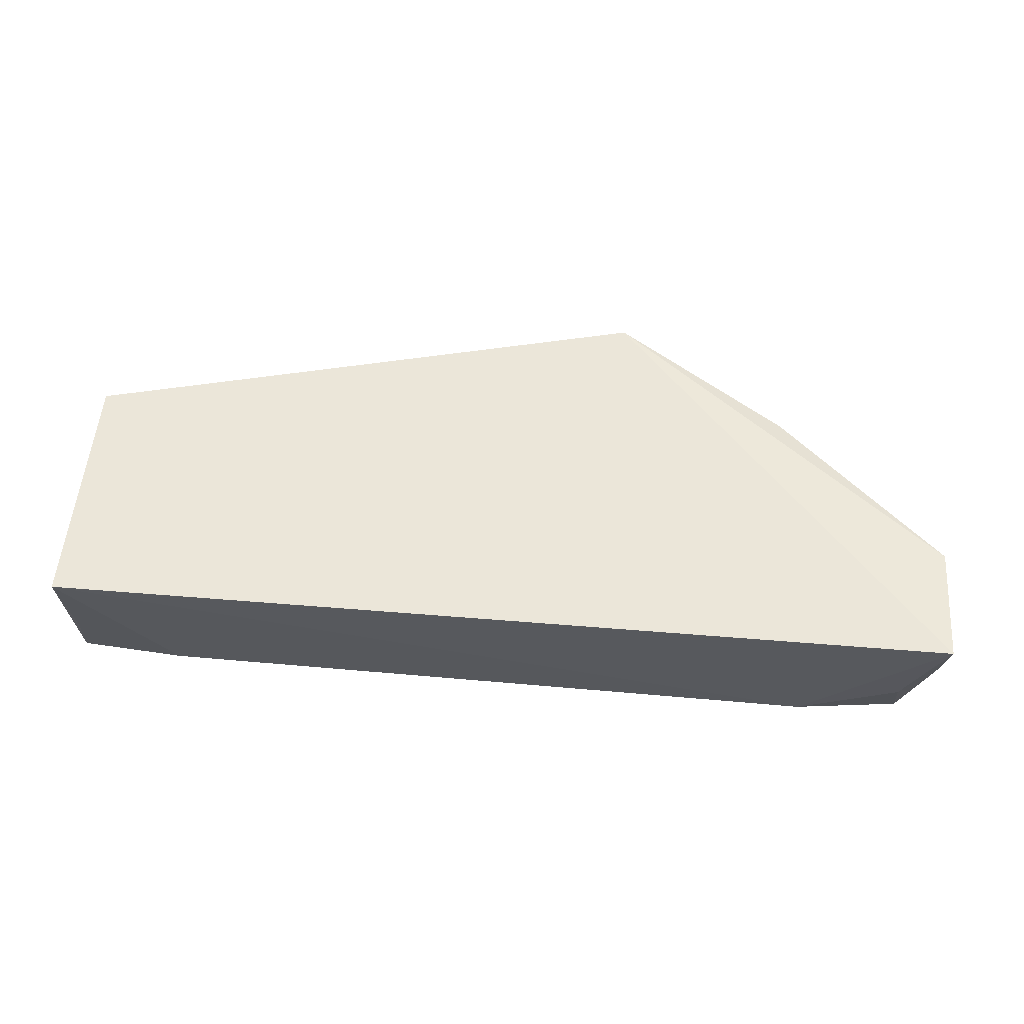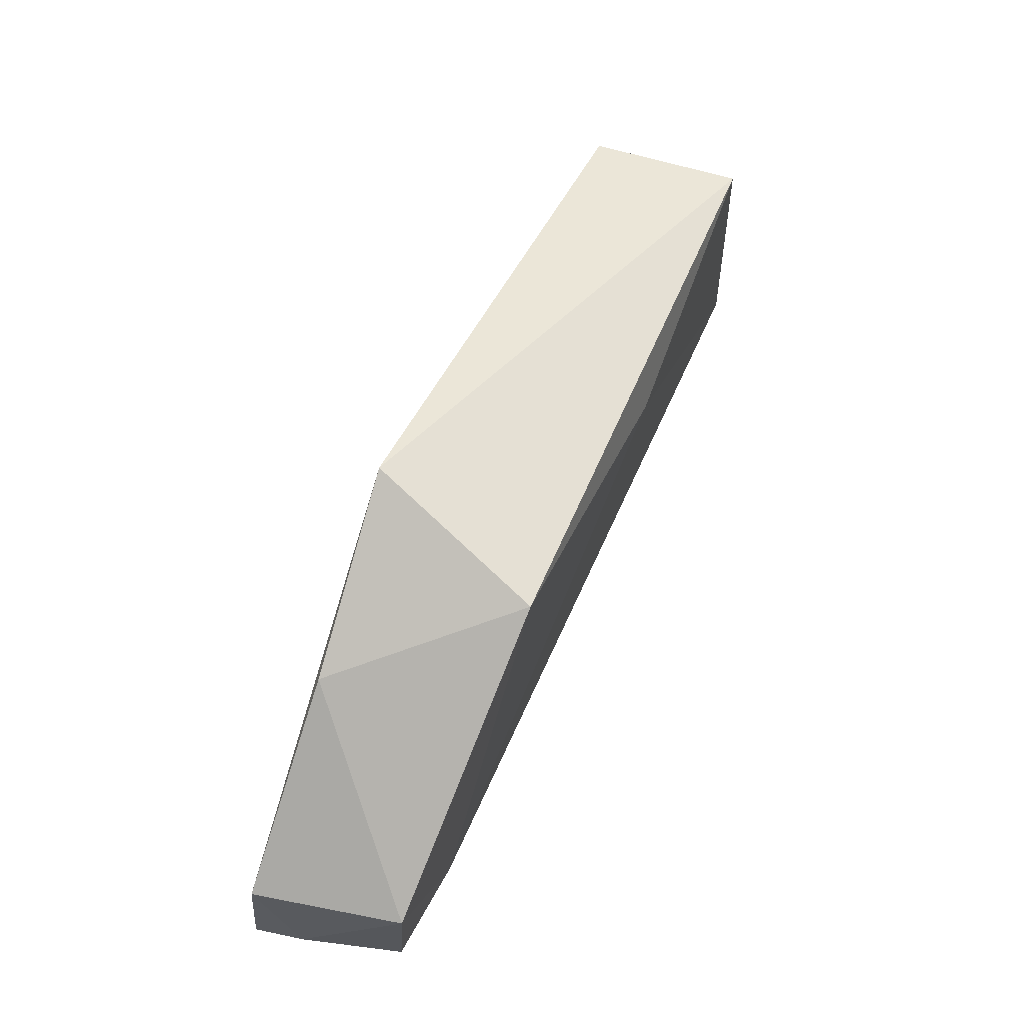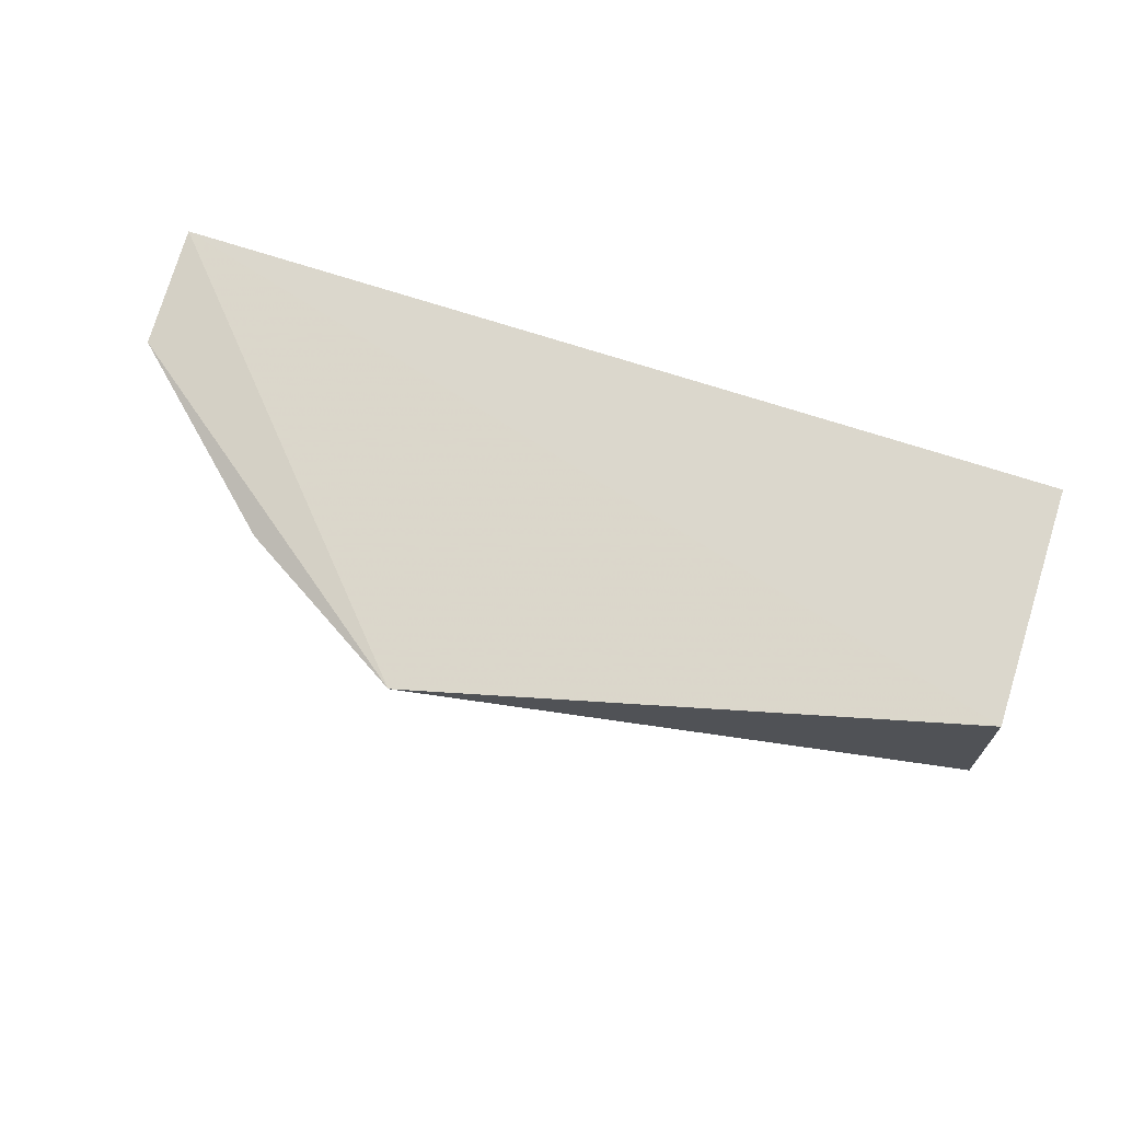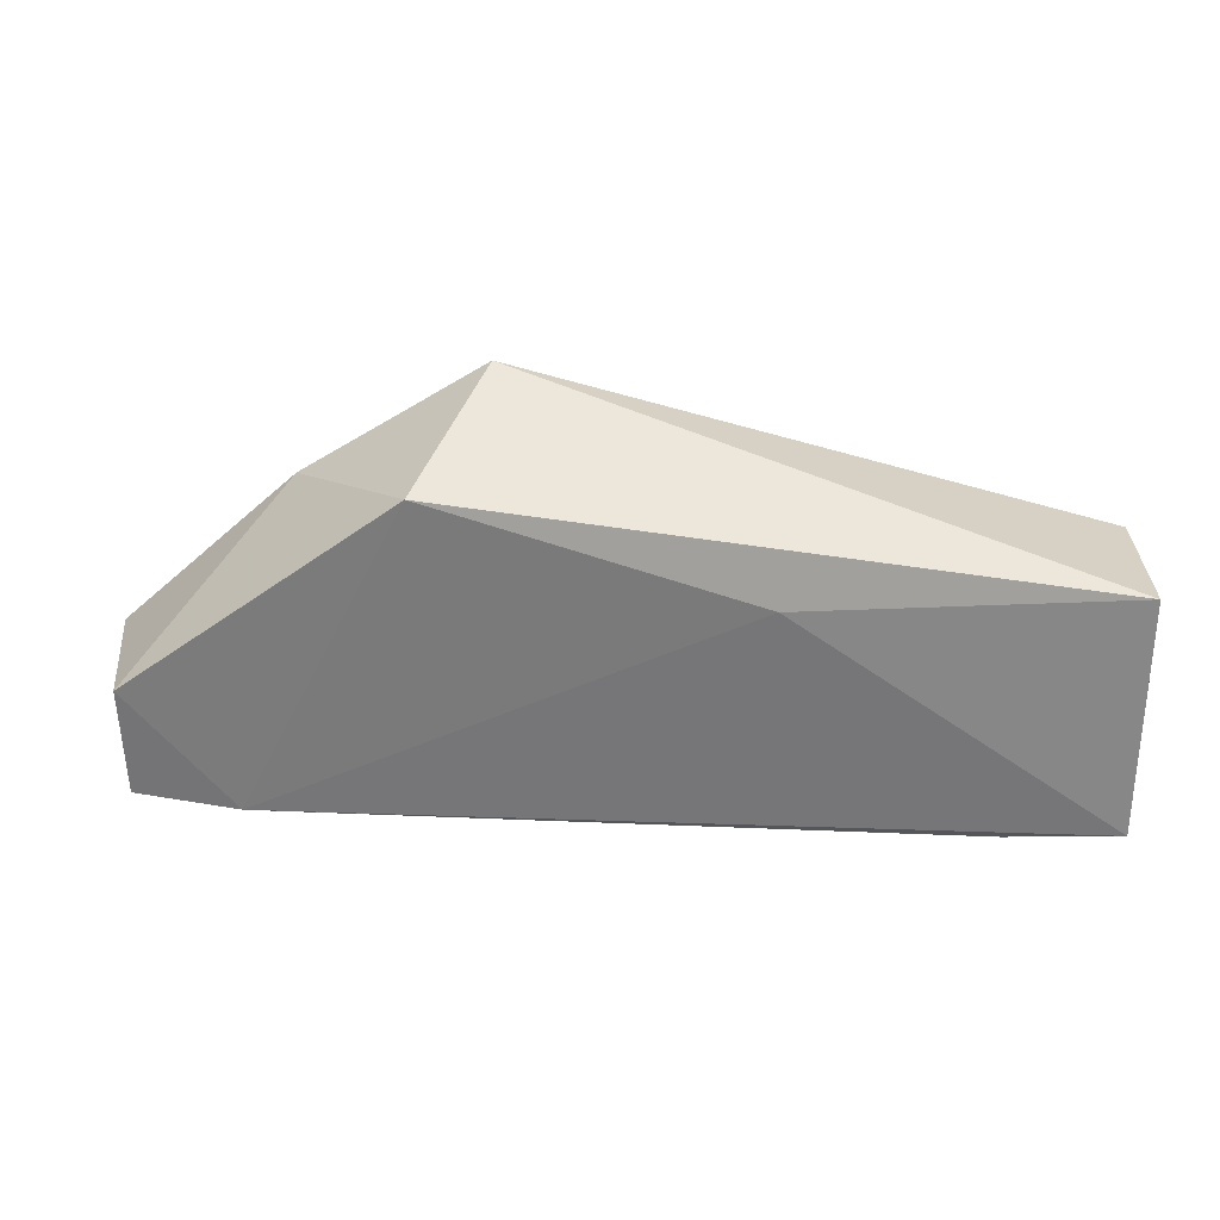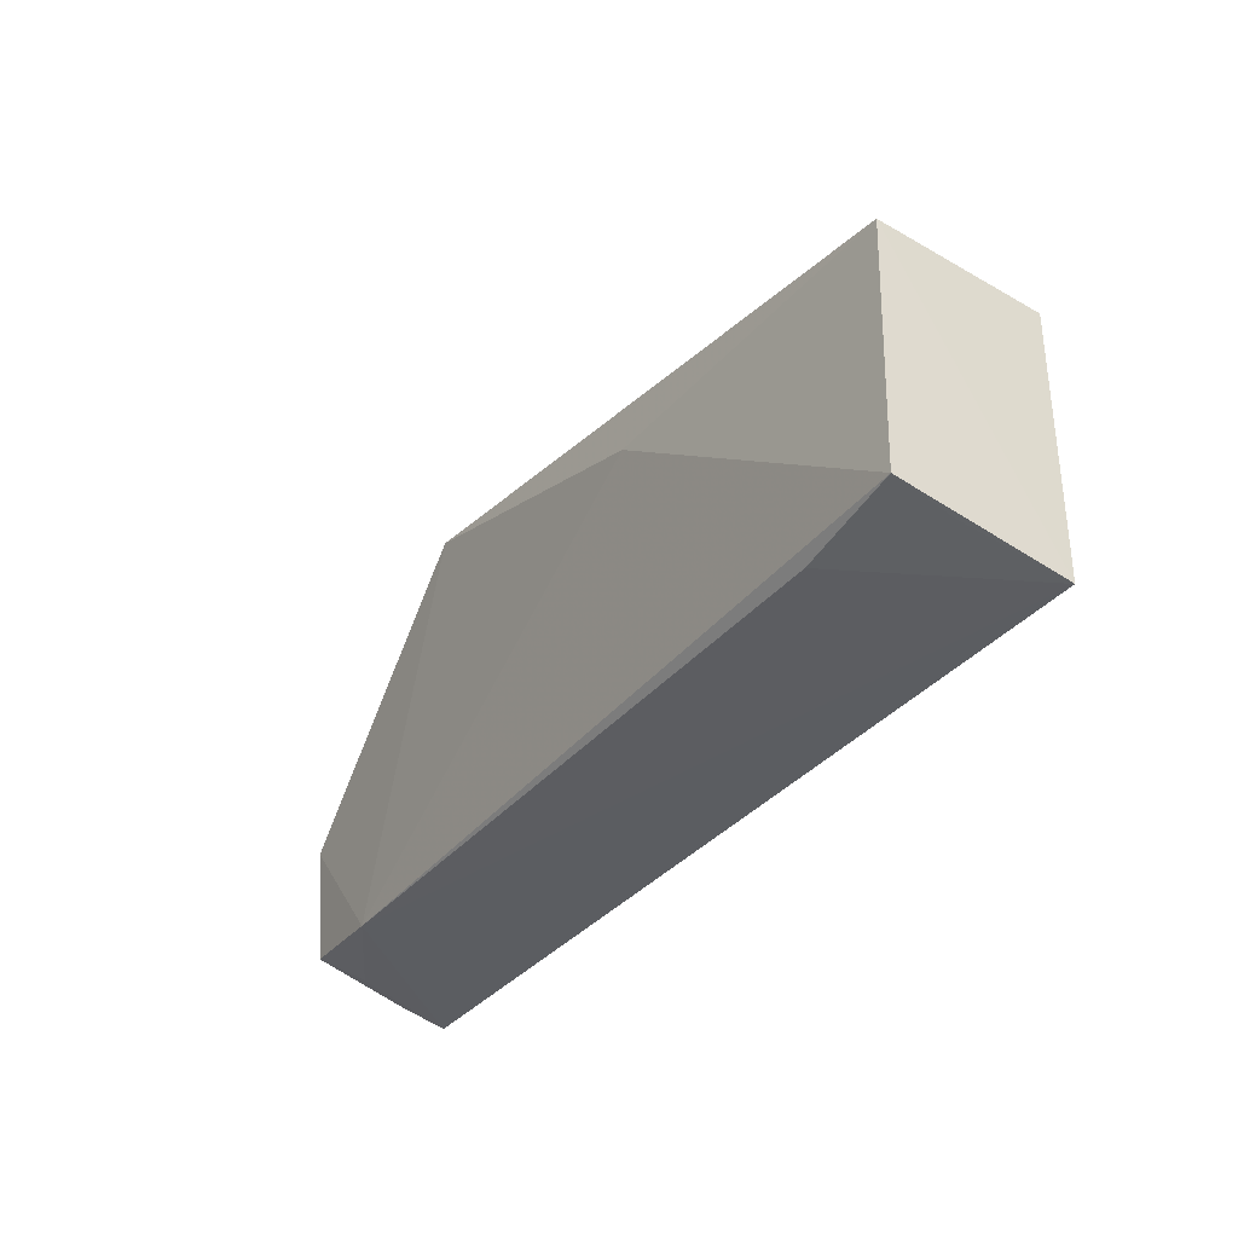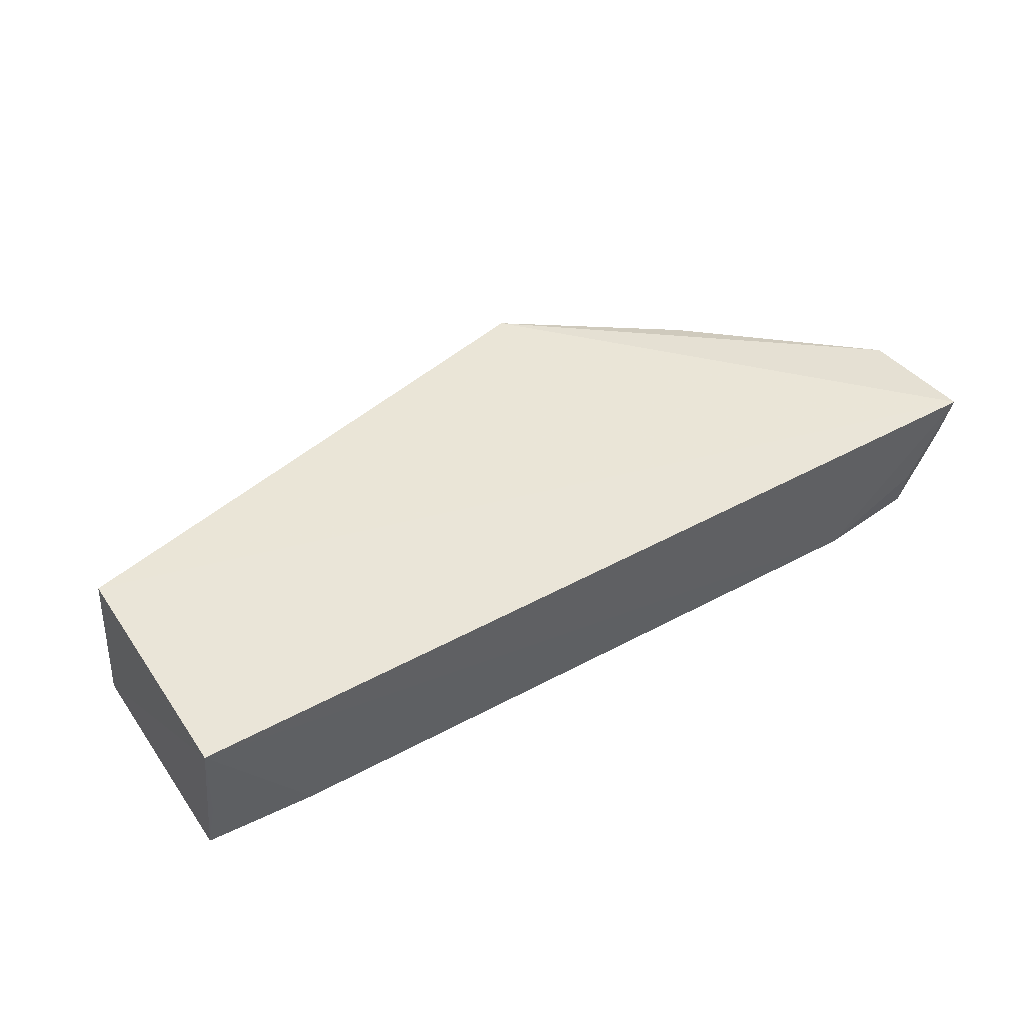
<metadata>
{"format":"obj","ext":"obj","renderer":"f3d","projection":"perspective","resolution":1024,"background":"white","views":[{"elev":55.3,"azim":-174.5,"up":"+Y"},{"elev":60.2,"azim":-66.8,"up":"+Z"},{"elev":73.5,"azim":17.9,"up":"+Y"},{"elev":28.4,"azim":3.5,"up":"+Z"},{"elev":-33.8,"azim":57.4,"up":"+Z"},{"elev":44.4,"azim":147.9,"up":"+Y"}]}
</metadata>
<code>
v -0.01921 -0.07243 0.04638
v 0.03189 -0.08696 0.03448
v 0.03142 -0.0728 0.01106
v -0.0508 -0.07233 0.01155
v -0.04816 -0.08668 0.02357
v 0.03144 -0.07267 0.03341
v -0.02408 -0.08842 0.04175
v -0.0507 -0.07329 0.02262
v 0.03165 -0.08734 0.01362
v -0.05013 -0.07684 0.01228
v -0.03519 -0.07362 0.03679
v -0.03875 -0.08666 0.0128
v 0.003646 -0.08856 0.03333
v -0.04795 -0.08599 0.01366
v 0.02195 -0.08662 0.01265
v -0.04755 -0.08183 0.0126
v 0.03114 -0.08195 0.0126
f 6 3 4
f 6 4 1
f 6 1 2
f 6 2 3
f 7 2 1
f 8 1 4
f 9 3 2
f 10 8 4
f 10 5 8
f 11 7 1
f 11 1 8
f 11 8 5
f 11 5 7
f 12 7 5
f 12 4 3
f 13 9 2
f 13 2 7
f 13 12 9
f 13 7 12
f 14 12 5
f 14 5 10
f 15 12 3
f 15 9 12
f 16 14 10
f 16 10 4
f 16 4 12
f 16 12 14
f 17 15 3
f 17 3 9
f 17 9 15

</code>
